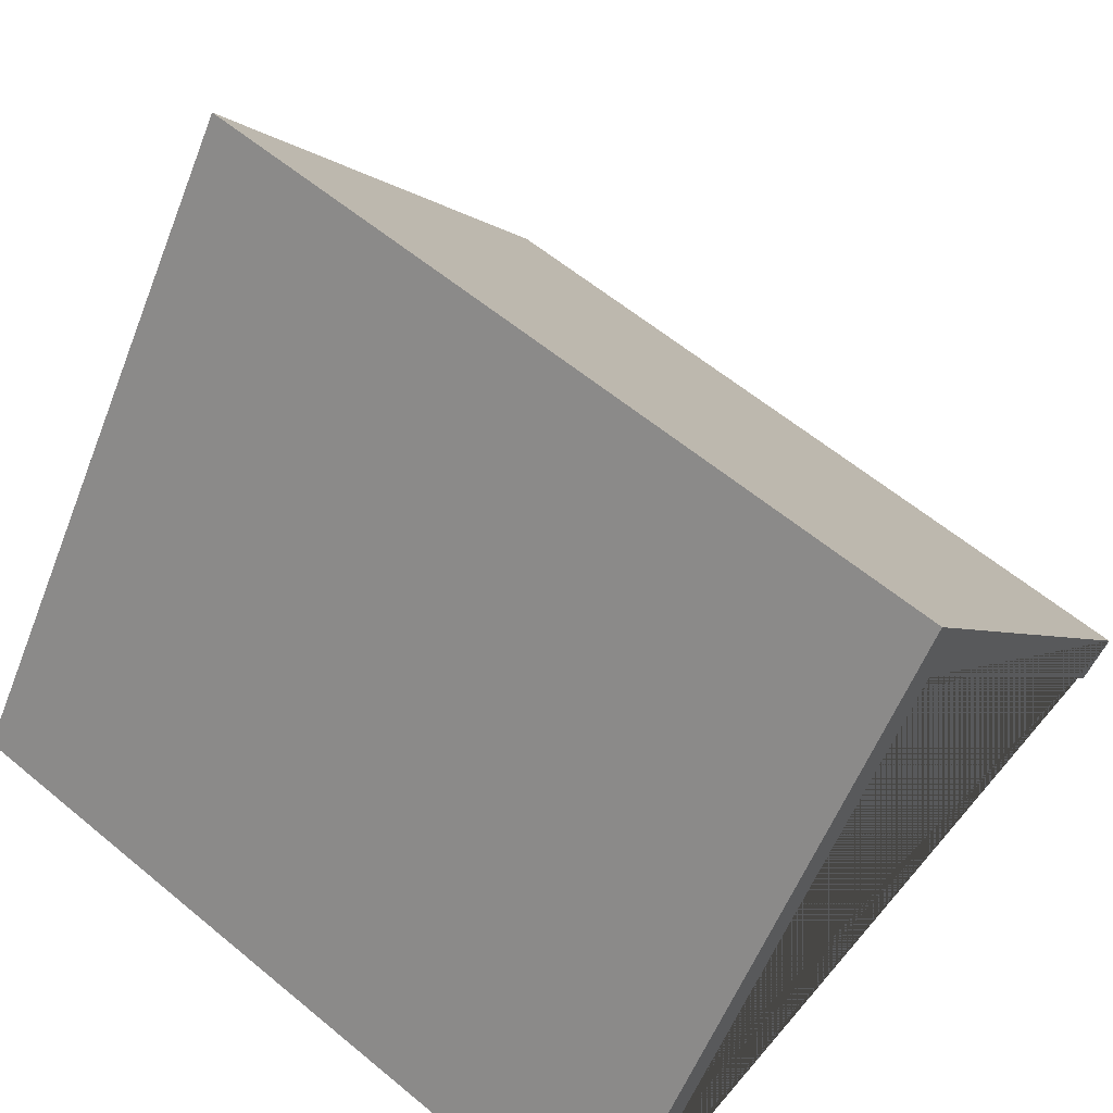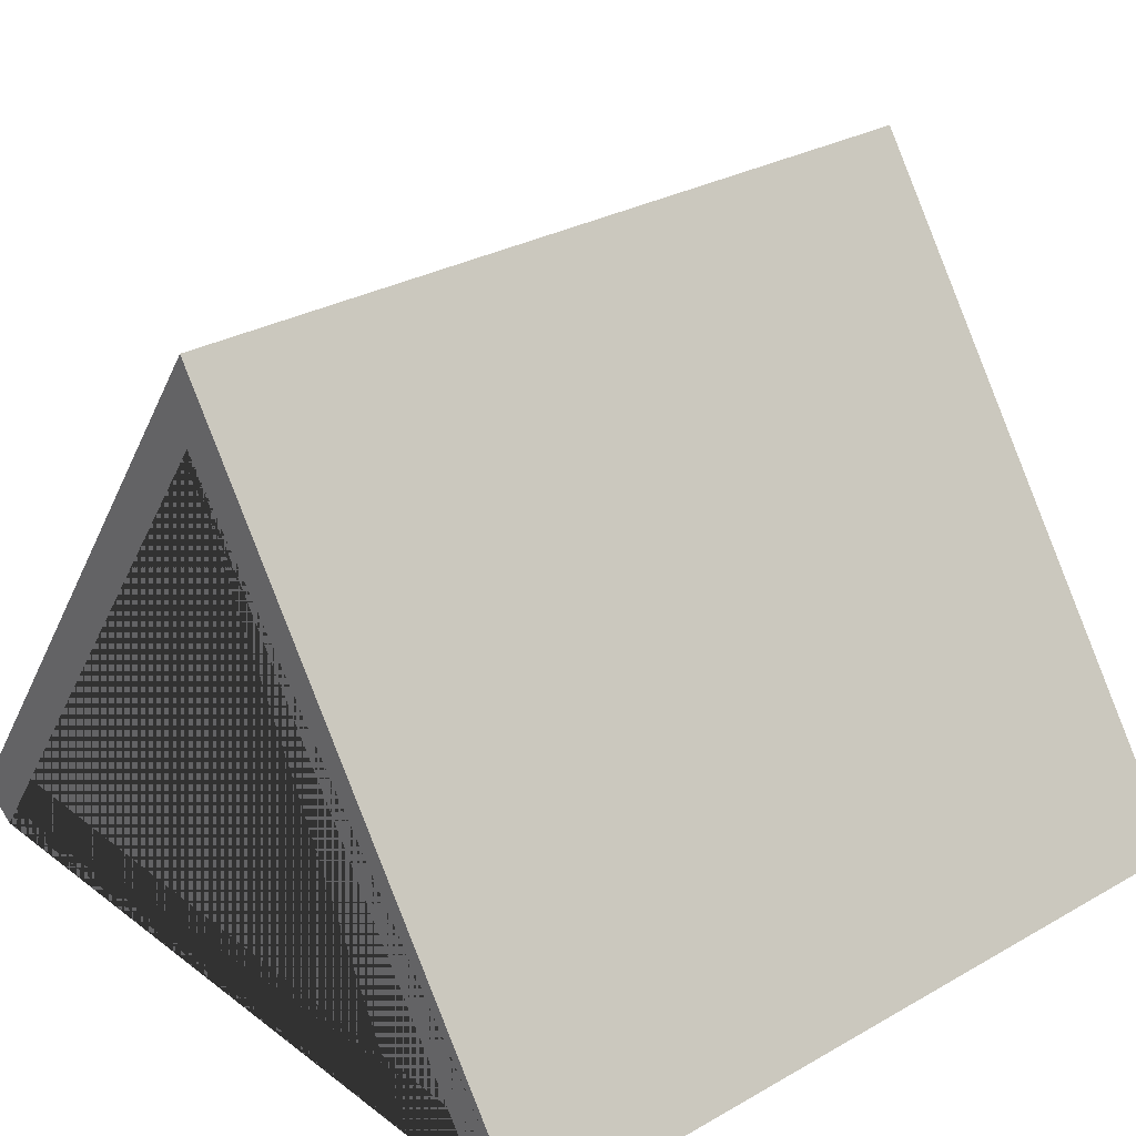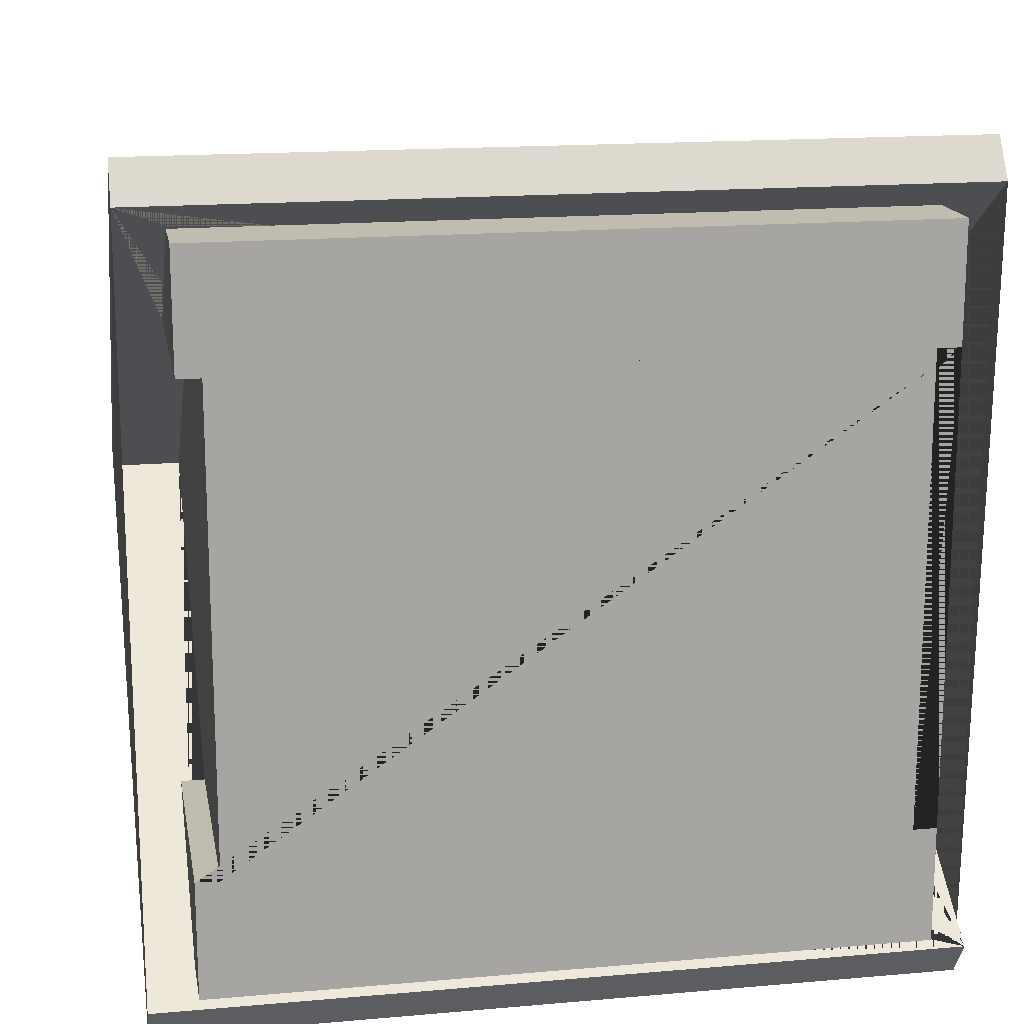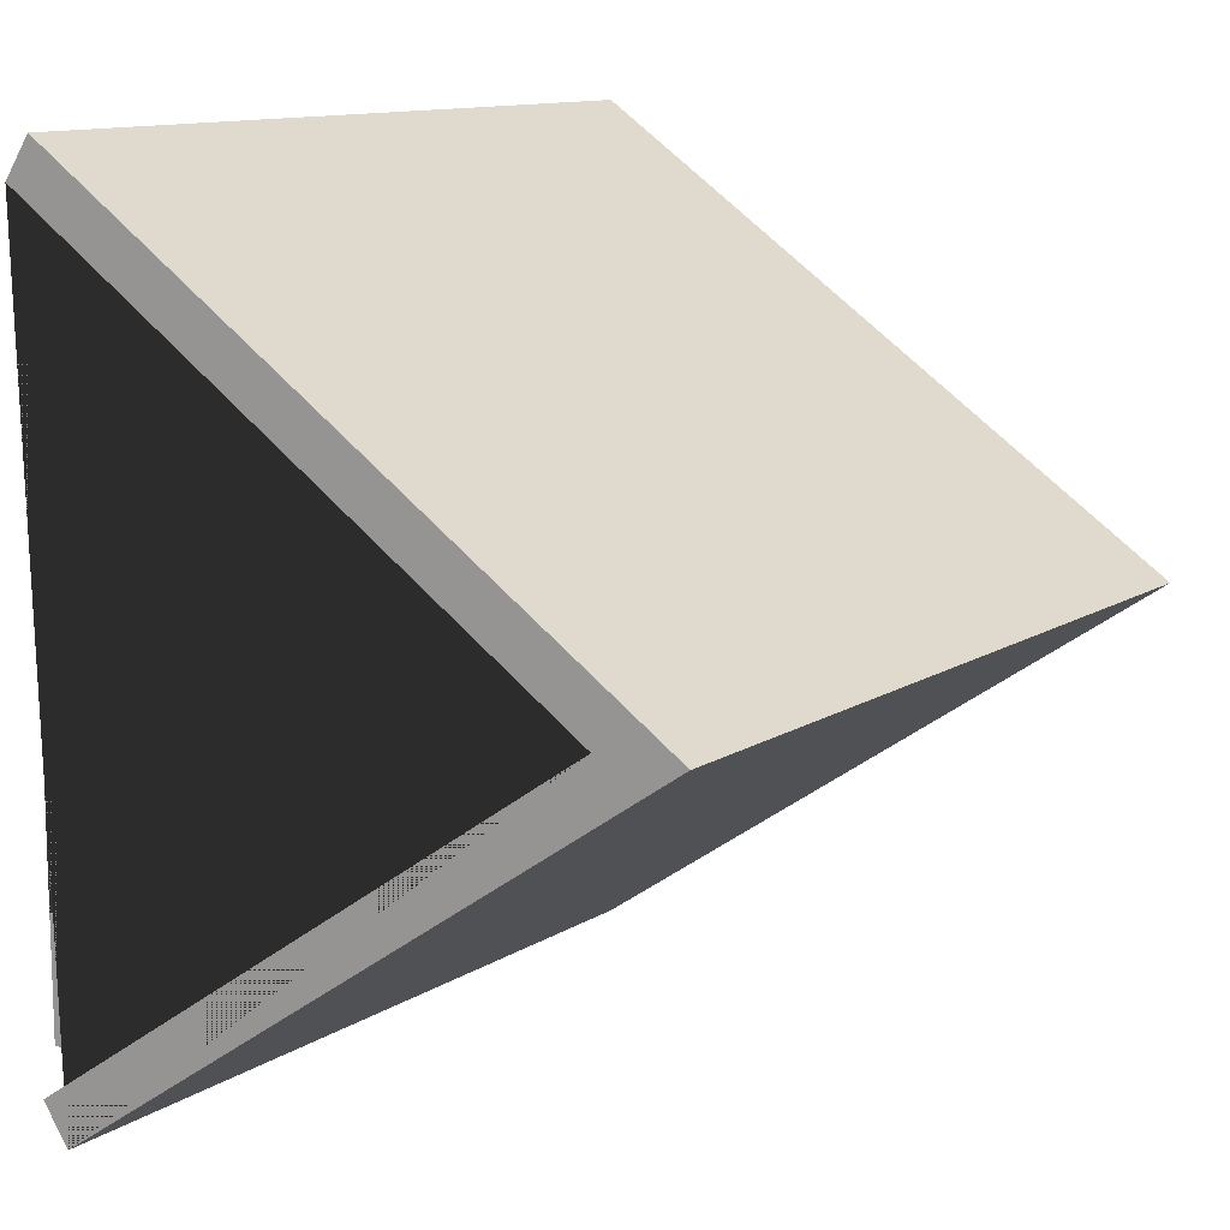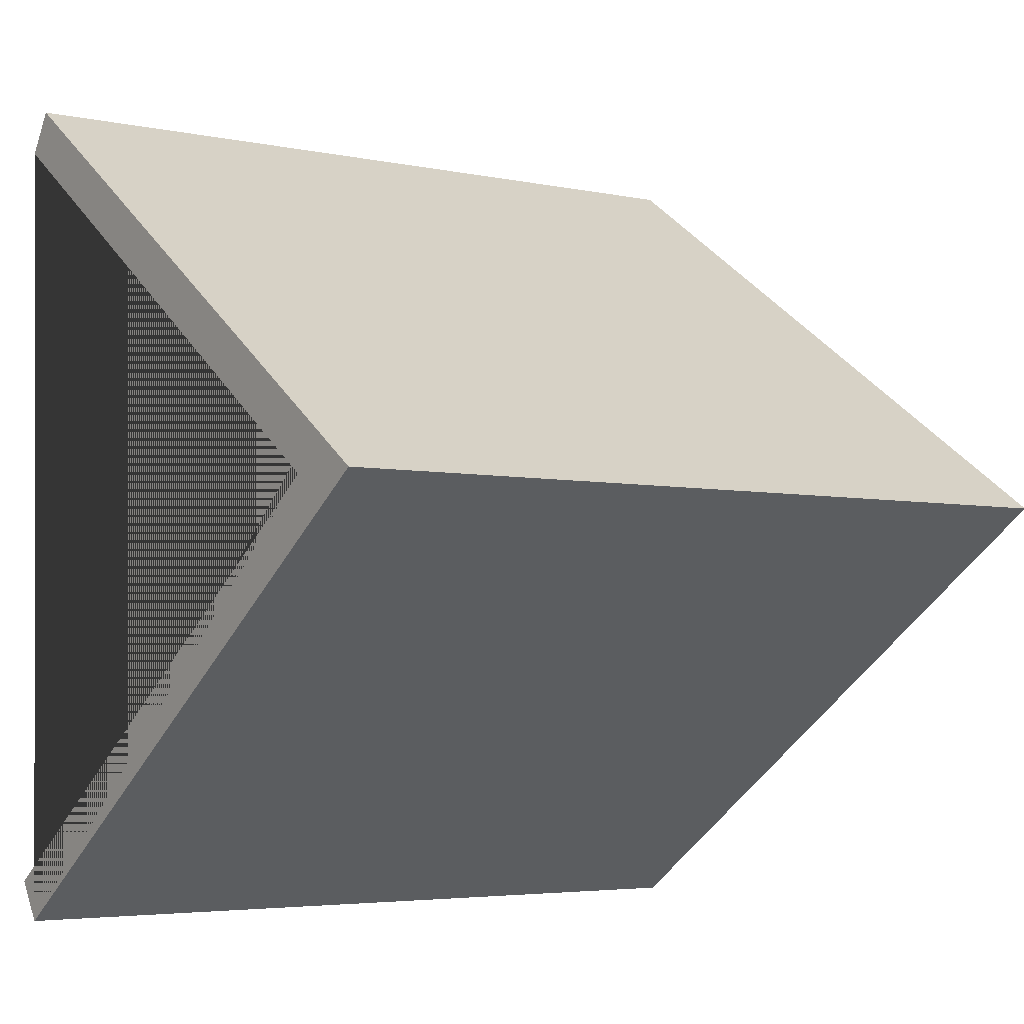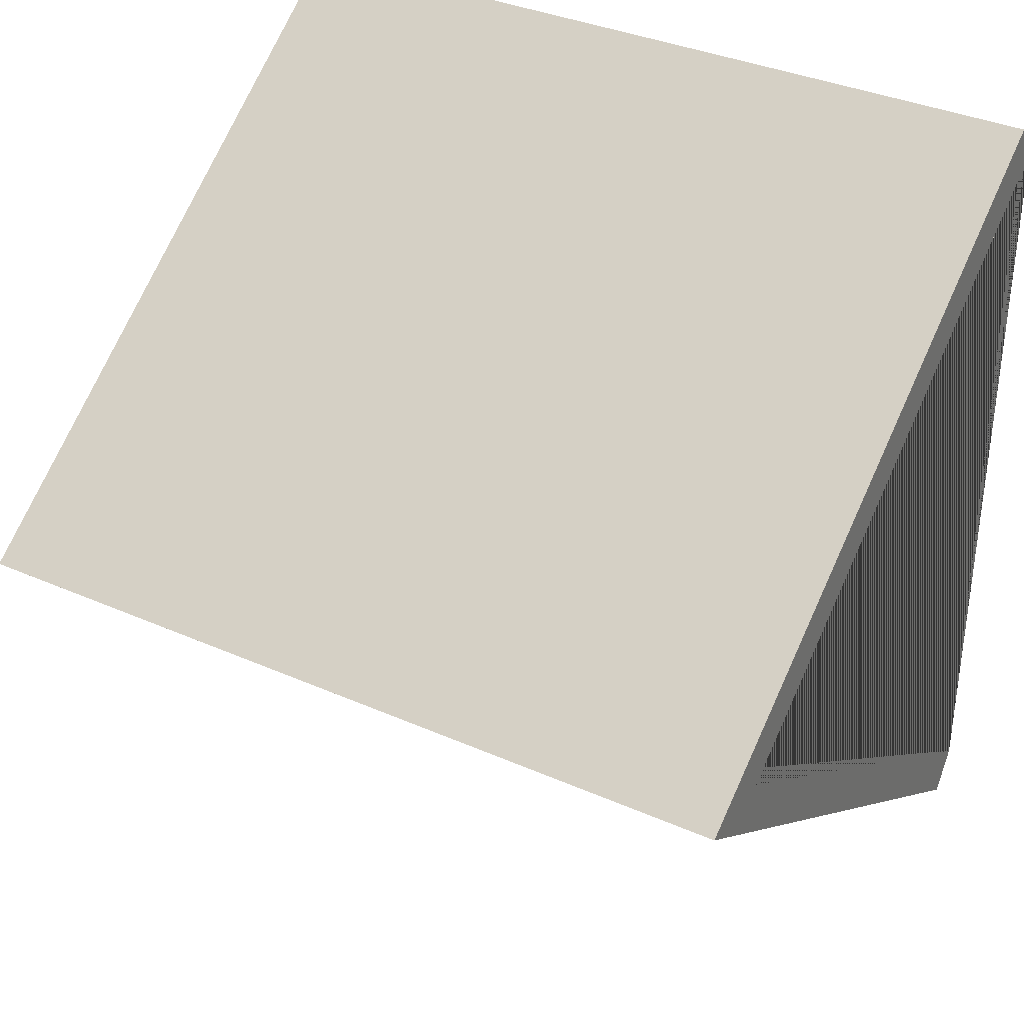
<metadata>
{"format":"obj","ext":"obj","renderer":"f3d","projection":"perspective","resolution":1024,"background":"white","views":[{"elev":59.9,"azim":40.4,"up":"+Y"},{"elev":29.0,"azim":139.6,"up":"+Y"},{"elev":16.6,"azim":-10.1,"up":"+Z"},{"elev":11.9,"azim":124.3,"up":"+Z"},{"elev":-4.3,"azim":145.1,"up":"+Z"},{"elev":35.7,"azim":-149.8,"up":"+Z"}]}
</metadata>
<code>
g Mesh1 Roof_Straight_Green Model
v 0 0 -0
v 3 0 -0
v 3 0.3 -0
v 0 0.3 -0
f 1 2 3 4
v 3 0 -0.5
v 0 0 -0.5
v 0.1 0 -0.5
v 0.1 0 -2.5
v -5.775e-15 0 -2.5
v -5.775e-15 0 -3
v 3 0 -3
v 3 0 -2.5
v 2.9 -1.155e-14 -2.5
v 2.9 -1.155e-14 -0.5
f 5 2 1 6 7 8 9 10 11 12 13 14
v 3 1.033 -0.5
f 2 5 15 3
v 2.9 1.033 -0.5
f 15 5 14 16
v 2.9 1.033 -2.5
v 2.9 2.5 -1.5
f 14 13 17 18 16
v 3 1.033 -2.5
f 12 19 17 13
v 3 0.3 -3
f 20 19 12 11
v -5.775e-15 0.3 -3
v -5.775e-15 1.033 -2.5
v 0.1 1.033 -2.5
v 0.1 2.5 -1.5
f 21 22 23 24 18 17 19 20
v 3.2 0.1348 -3.113
v 3.2 2.5 -1.5
v -0.2 2.5 -1.5
v -0.2 0.1348 -3.113
f 25 26 18 17 19 20 21 22 23 24 27 28
v 3.2 0.2474 -3.278
v 3.2 2.613 -1.665
v 3.2 2.855 -1.5
v 3.2 2.613 -1.335
v 3.2 0.2474 0.2779
v 3.2 0.1348 0.1127
f 29 30 31 32 33 34 26 25
v -0.2 0.2474 -3.278
v -0.2 2.613 -1.665
f 29 35 36 30
f 25 28 35 29
v -0.2 0.1348 0.1127
v -0.2 0.2474 0.2779
v -0.2 2.613 -1.335
v -0.2 2.855 -1.5
f 28 27 37 38 39 40 36 35
v 0.1 1.033 -0.5
v 0 1.033 -0.5
f 37 27 24 41 42 4 3 15 16 18 26 34
f 3 15 16 18 24 41 42 4
f 24 23 8 7 41
f 22 9 8 23
f 10 9 22 21
f 11 10 21 20
f 6 42 41 7
f 4 42 6 1
f 37 34 33 38
f 38 33 32 39
f 32 31 40 39
f 31 30 36 40

</code>
